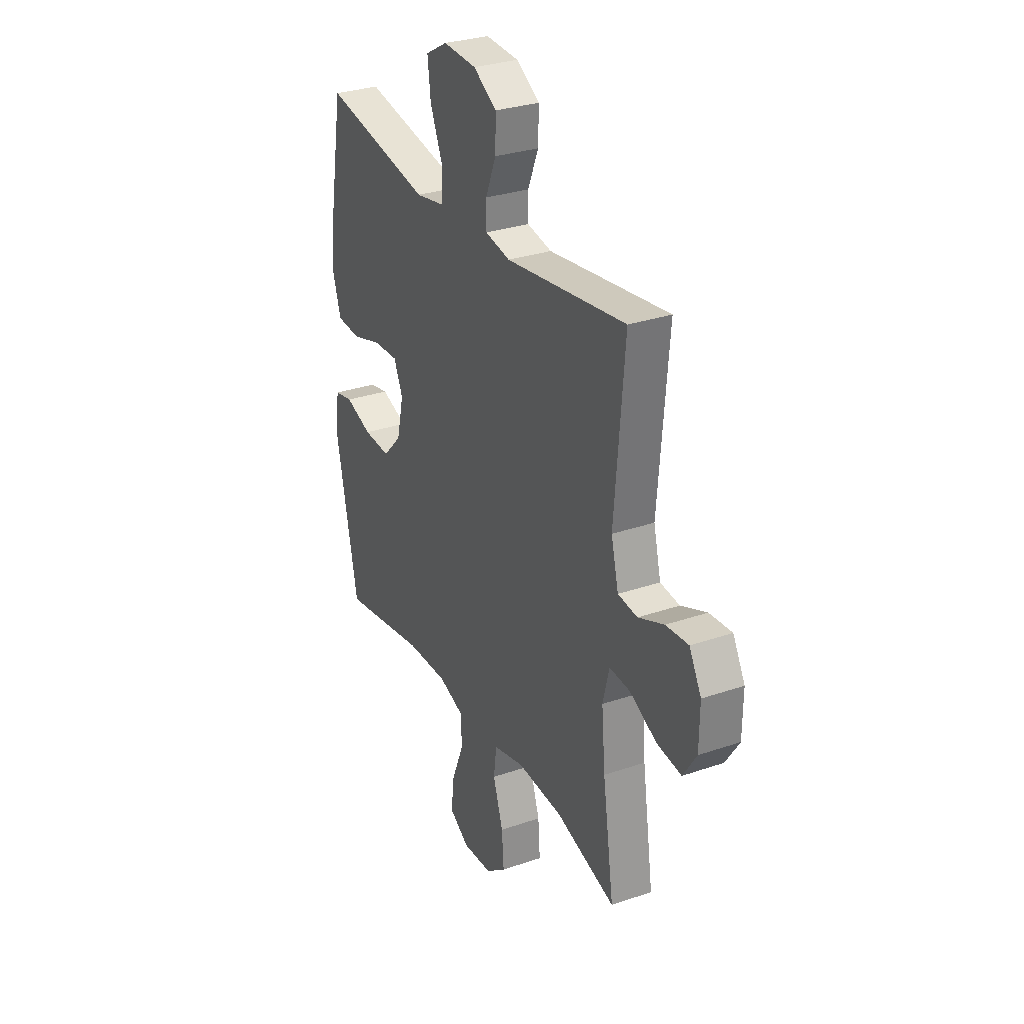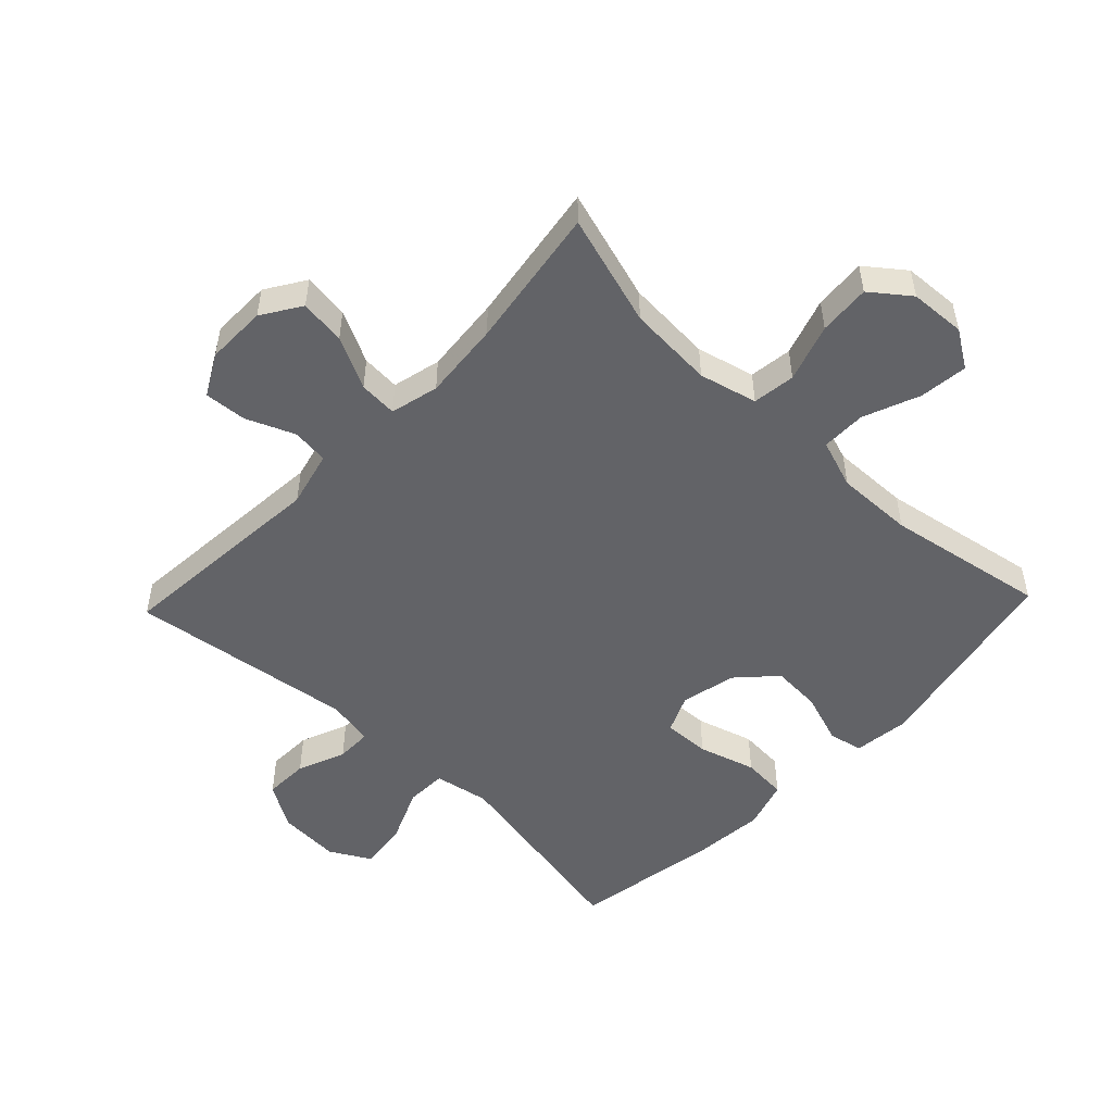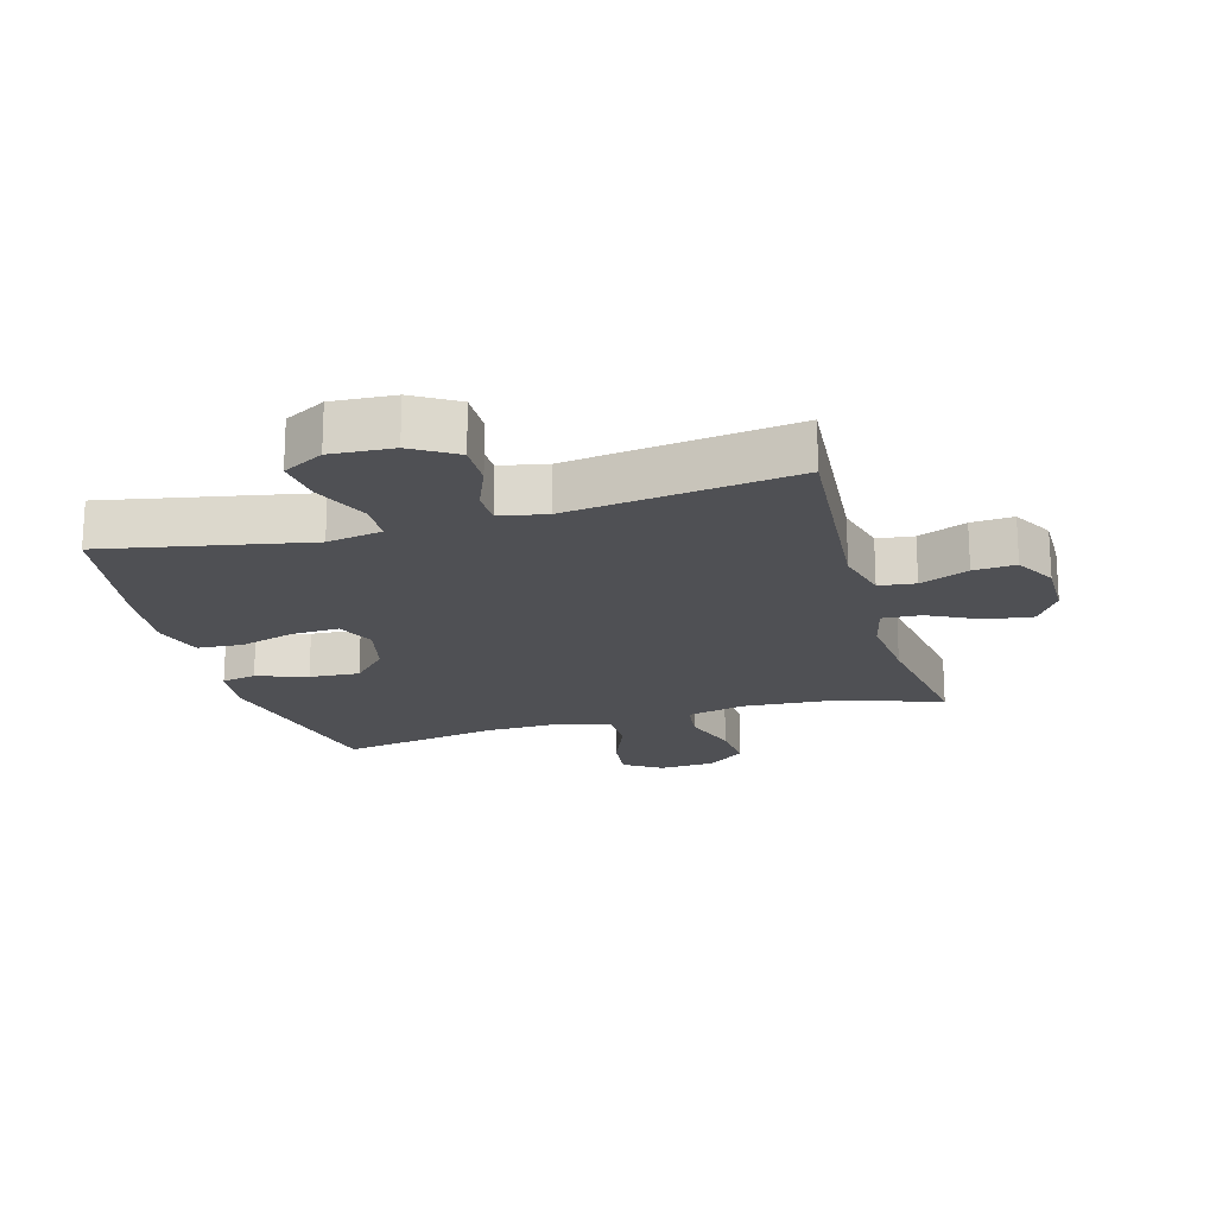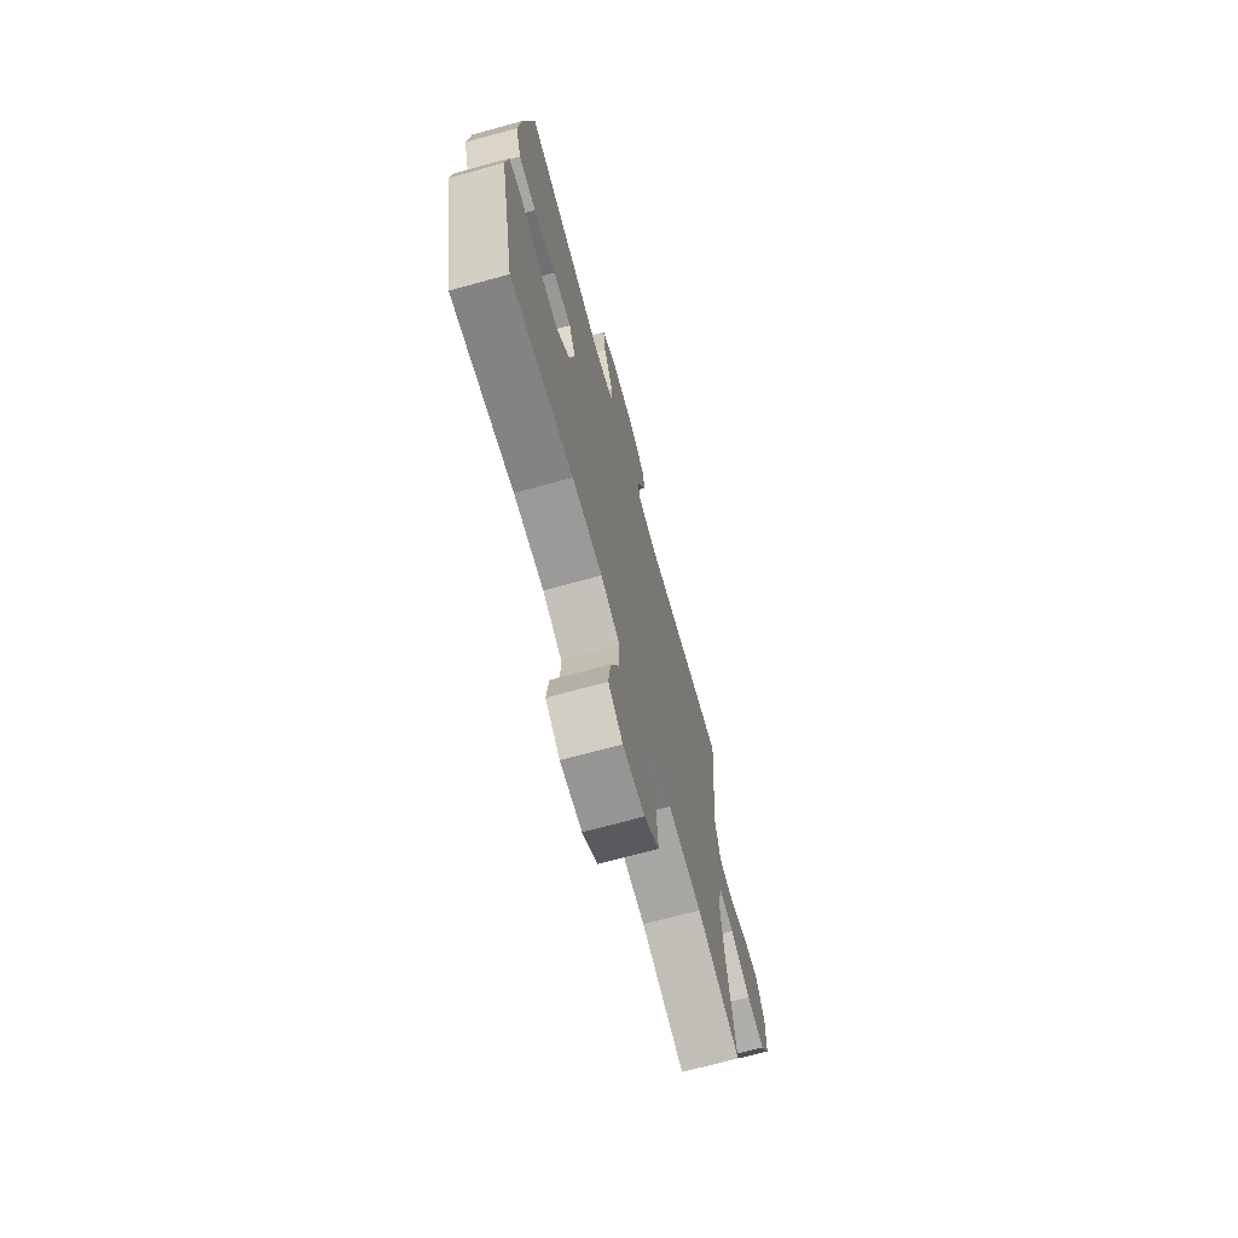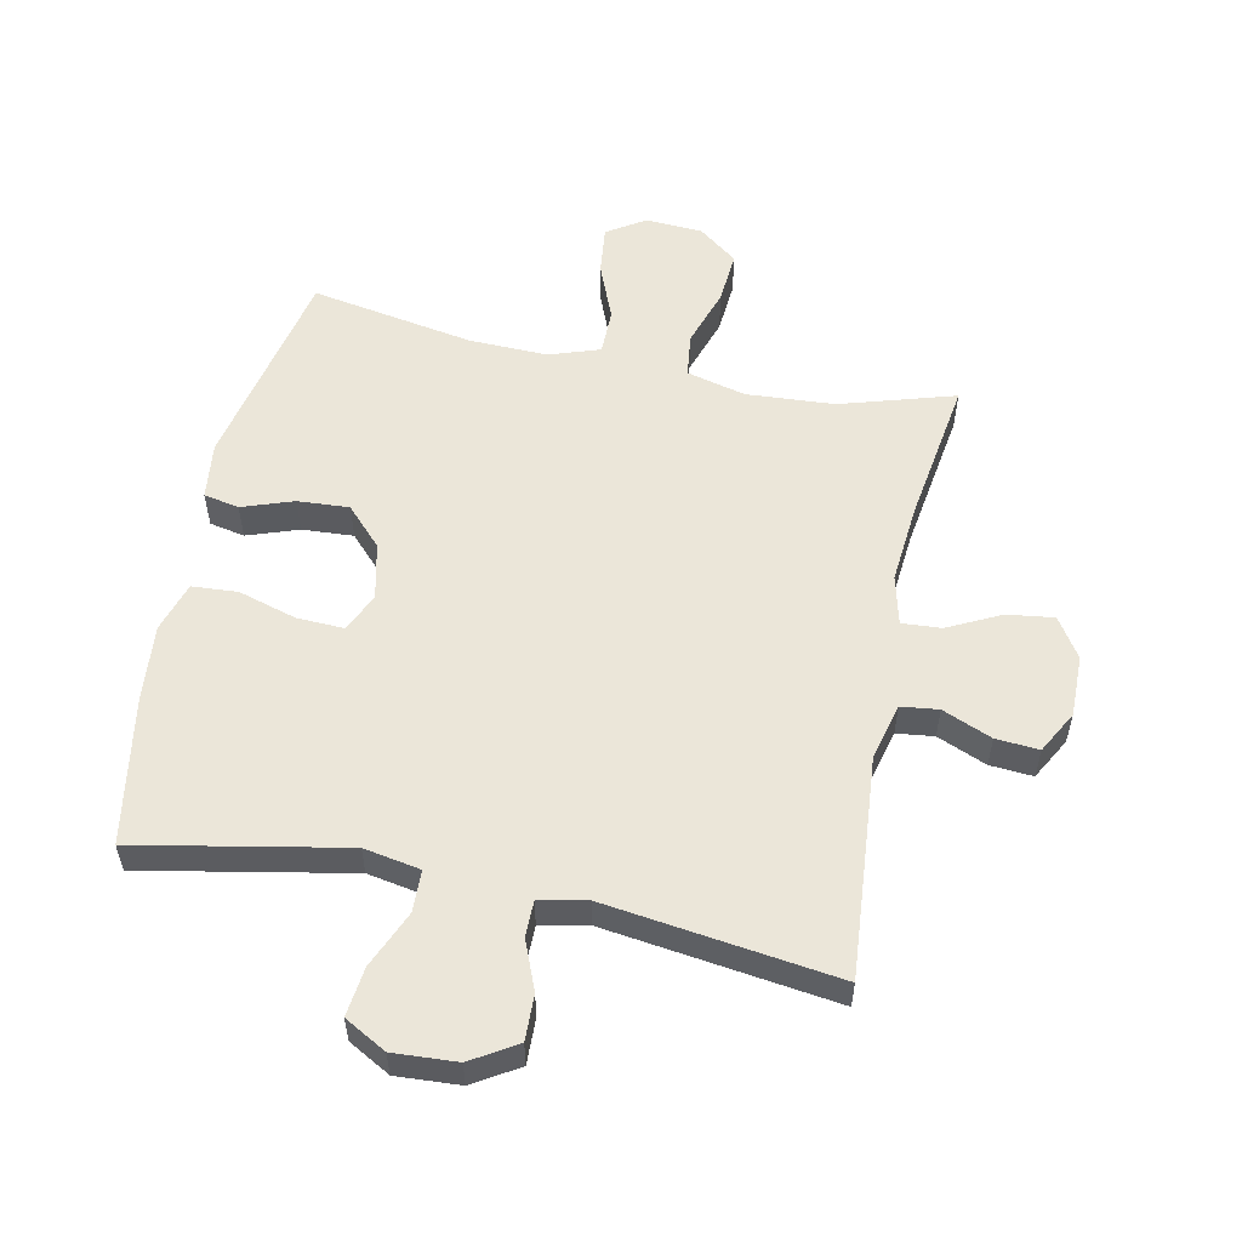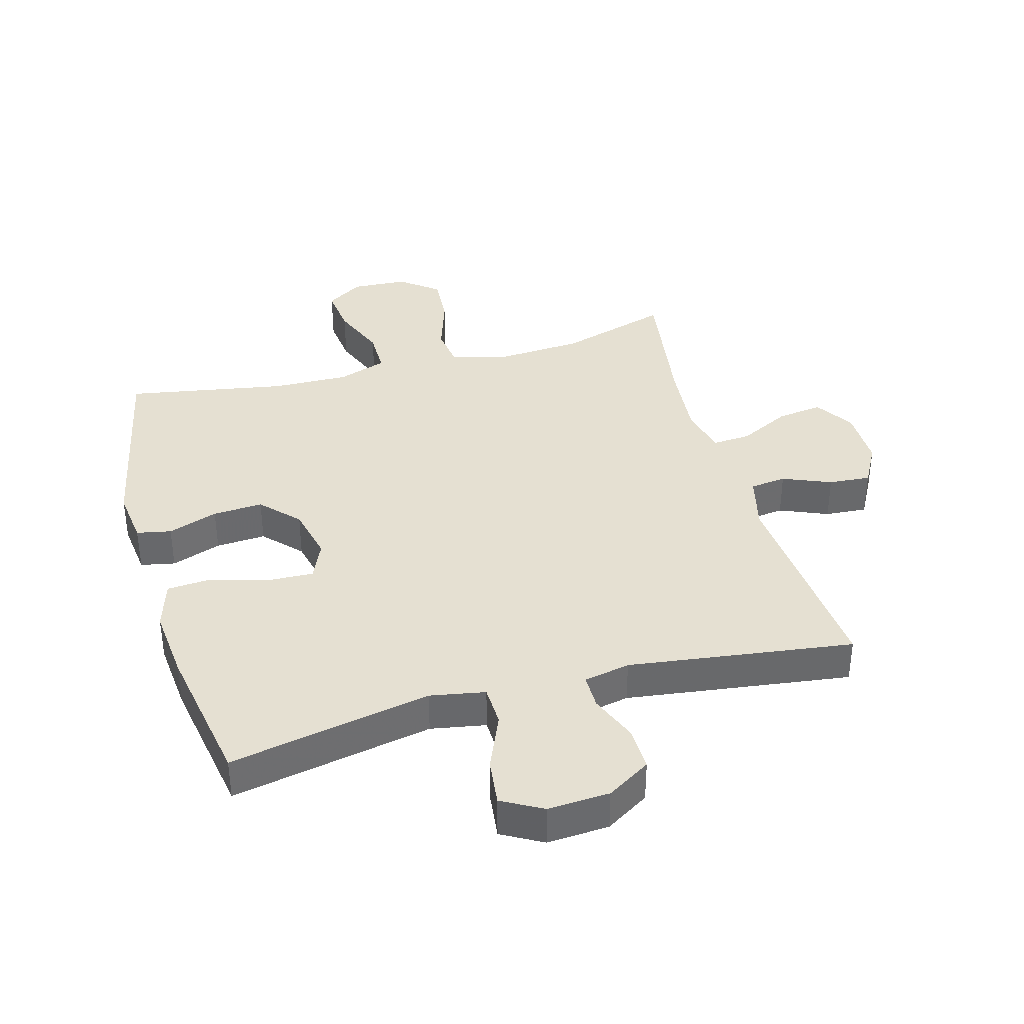
<metadata>
{"format":"obj","ext":"obj","renderer":"f3d","projection":"perspective","resolution":1024,"background":"white","views":[{"elev":30.1,"azim":63.4,"up":"+Z"},{"elev":-51.0,"azim":136.4,"up":"+Y"},{"elev":-19.2,"azim":15.9,"up":"+Y"},{"elev":-70.6,"azim":-74.7,"up":"+Z"},{"elev":55.5,"azim":11.8,"up":"+Y"},{"elev":37.8,"azim":-15.5,"up":"+Y"}]}
</metadata>
<code>
v 0.5 0.07 -0.5
v 0.322 0.07 -0.446
v 0.185 0.07 -0.437
v 0.093 0.07 -0.46
v 0.084 0.07 -0.528
v 0.114 0.07 -0.62
v 0.12 0.07 -0.702
v 0.059 0.07 -0.749
v -0.03 0.07 -0.754
v -0.089 0.07 -0.716
v -0.08 0.07 -0.639
v -0.044 0.07 -0.55
v -0.044 0.07 -0.479
v -0.122 0.07 -0.452
v -0.245 0.07 -0.455
v -0.5 0.07 -0.5
v -0.566 0.07 -0.177
v -0.555 0.07 -0.088
v -0.5 0.07 -0.077
v -0.42 0.07 -0.105
v -0.34 0.07 -0.11
v -0.284 0.07 -0.051
v -0.264 0.07 0.037
v -0.291 0.07 0.098
v -0.365 0.07 0.095
v -0.456 0.07 0.068
v -0.527 0.07 0.073
v -0.551 0.07 0.151
v -0.54 0.07 0.269
v -0.5 0.07 0.5
v -0.177 0.07 0.437
v -0.089 0.07 0.453
v -0.087 0.07 0.518
v -0.125 0.07 0.607
v -0.134 0.07 0.683
v -0.069 0.07 0.719
v 0.03 0.07 0.713
v 0.1 0.07 0.67
v 0.098 0.07 0.599
v 0.067 0.07 0.523
v 0.067 0.07 0.467
v 0.141 0.07 0.452
v 0.5 0.07 0.5
v 0.471 0.07 0.157
v 0.493 0.07 0.068
v 0.551 0.07 0.061
v 0.628 0.07 0.093
v 0.695 0.07 0.098
v 0.731 0.07 0.032
v 0.73 0.07 -0.064
v 0.69 0.07 -0.126
v 0.617 0.07 -0.116
v 0.535 0.07 -0.075
v 0.474 0.07 -0.071
v 0.455 0.07 -0.148
v 0.466 0.07 -0.272
v 0.5 0 -0.5
v 0.322 0 -0.446
v 0.185 0 -0.437
v 0.093 0 -0.46
v 0.084 0 -0.528
v 0.114 0 -0.62
v 0.12 0 -0.702
v 0.059 0 -0.749
v -0.03 0 -0.754
v -0.089 0 -0.716
v -0.08 0 -0.639
v -0.044 0 -0.55
v -0.044 0 -0.479
v -0.122 0 -0.452
v -0.245 0 -0.455
v -0.5 0 -0.5
v -0.566 0 -0.177
v -0.555 0 -0.088
v -0.5 0 -0.077
v -0.42 0 -0.105
v -0.34 0 -0.11
v -0.284 0 -0.051
v -0.264 0 0.037
v -0.291 0 0.098
v -0.365 0 0.095
v -0.456 0 0.068
v -0.527 0 0.073
v -0.551 0 0.151
v -0.54 0 0.269
v -0.5 0 0.5
v -0.177 0 0.437
v -0.089 0 0.453
v -0.087 0 0.518
v -0.125 0 0.607
v -0.134 0 0.683
v -0.069 0 0.719
v 0.03 0 0.713
v 0.1 0 0.67
v 0.098 0 0.599
v 0.067 0 0.523
v 0.067 0 0.467
v 0.141 0 0.452
v 0.5 0 0.5
v 0.471 0 0.157
v 0.493 0 0.068
v 0.551 0 0.061
v 0.628 0 0.093
v 0.695 0 0.098
v 0.731 0 0.032
v 0.73 0 -0.064
v 0.69 0 -0.126
v 0.617 0 -0.116
v 0.535 0 -0.075
v 0.474 0 -0.071
v 0.455 0 -0.148
v 0.466 0 -0.272
f 50 51 52 53
f 50 53 54
f 49 50 54
f 46 47 48 49
f 45 46 49 54
f 44 45 54 55
f 42 43 44
f 41 42 44 55
f 37 38 39 40
f 37 40 41
f 36 37 41
f 33 34 35 36
f 32 33 36 41
f 31 32 41 55
f 25 26 27 28
f 24 25 28 29
f 17 18 19 20
f 15 16 17 20
f 14 15 20 21
f 13 14 21 22
f 9 10 11 12
f 9 12 13
f 8 9 13
f 5 6 7 8
f 5 8 13
f 4 5 13 22
f 56 1 2
f 56 2 3
f 24 29 30 31
f 23 24 31 55
f 22 23 55 56
f 3 4 22 56
f 109 108 107 106
f 110 109 106
f 110 106 105
f 105 104 103 102
f 110 105 102 101
f 111 110 101 100
f 100 99 98
f 111 100 98 97
f 96 95 94 93
f 97 96 93
f 97 93 92
f 92 91 90 89
f 97 92 89 88
f 111 97 88 87
f 84 83 82 81
f 85 84 81 80
f 76 75 74 73
f 76 73 72 71
f 77 76 71 70
f 78 77 70 69
f 68 67 66 65
f 69 68 65
f 69 65 64
f 64 63 62 61
f 69 64 61
f 78 69 61 60
f 58 57 112
f 59 58 112
f 87 86 85 80
f 111 87 80 79
f 112 111 79 78
f 112 78 60 59
f 1 57 58 2
f 2 58 59 3
f 3 59 60 4
f 4 60 61 5
f 5 61 62 6
f 6 62 63 7
f 7 63 64 8
f 8 64 65 9
f 9 65 66 10
f 10 66 67 11
f 11 67 68 12
f 12 68 69 13
f 13 69 70 14
f 14 70 71 15
f 15 71 72 16
f 16 72 73 17
f 17 73 74 18
f 18 74 75 19
f 19 75 76 20
f 20 76 77 21
f 21 77 78 22
f 22 78 79 23
f 23 79 80 24
f 24 80 81 25
f 25 81 82 26
f 26 82 83 27
f 27 83 84 28
f 28 84 85 29
f 29 85 86 30
f 30 86 87 31
f 31 87 88 32
f 32 88 89 33
f 33 89 90 34
f 34 90 91 35
f 35 91 92 36
f 36 92 93 37
f 37 93 94 38
f 38 94 95 39
f 39 95 96 40
f 40 96 97 41
f 41 97 98 42
f 42 98 99 43
f 43 99 100 44
f 44 100 101 45
f 45 101 102 46
f 46 102 103 47
f 47 103 104 48
f 48 104 105 49
f 49 105 106 50
f 50 106 107 51
f 51 107 108 52
f 52 108 109 53
f 53 109 110 54
f 54 110 111 55
f 55 111 112 56
f 56 112 57 1

</code>
